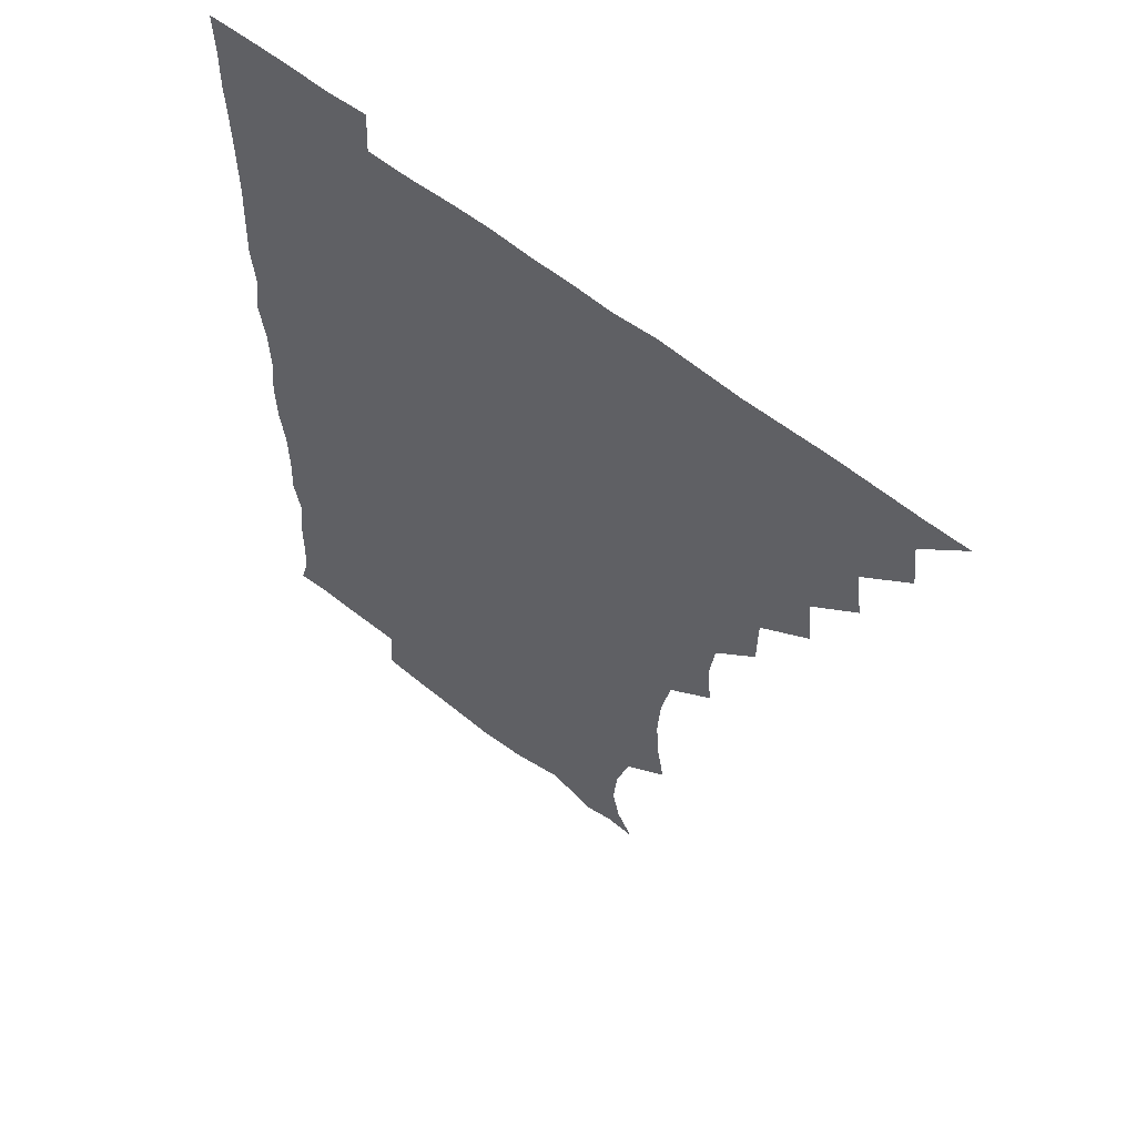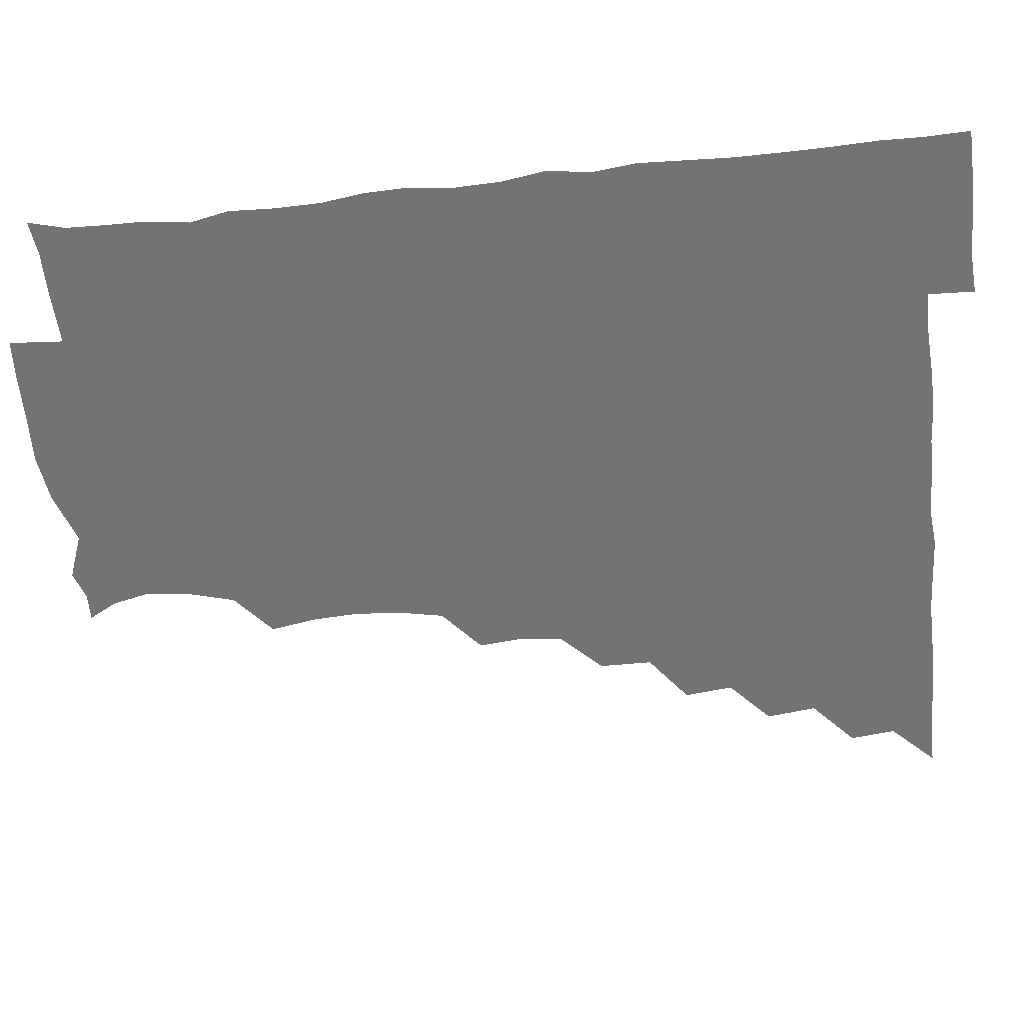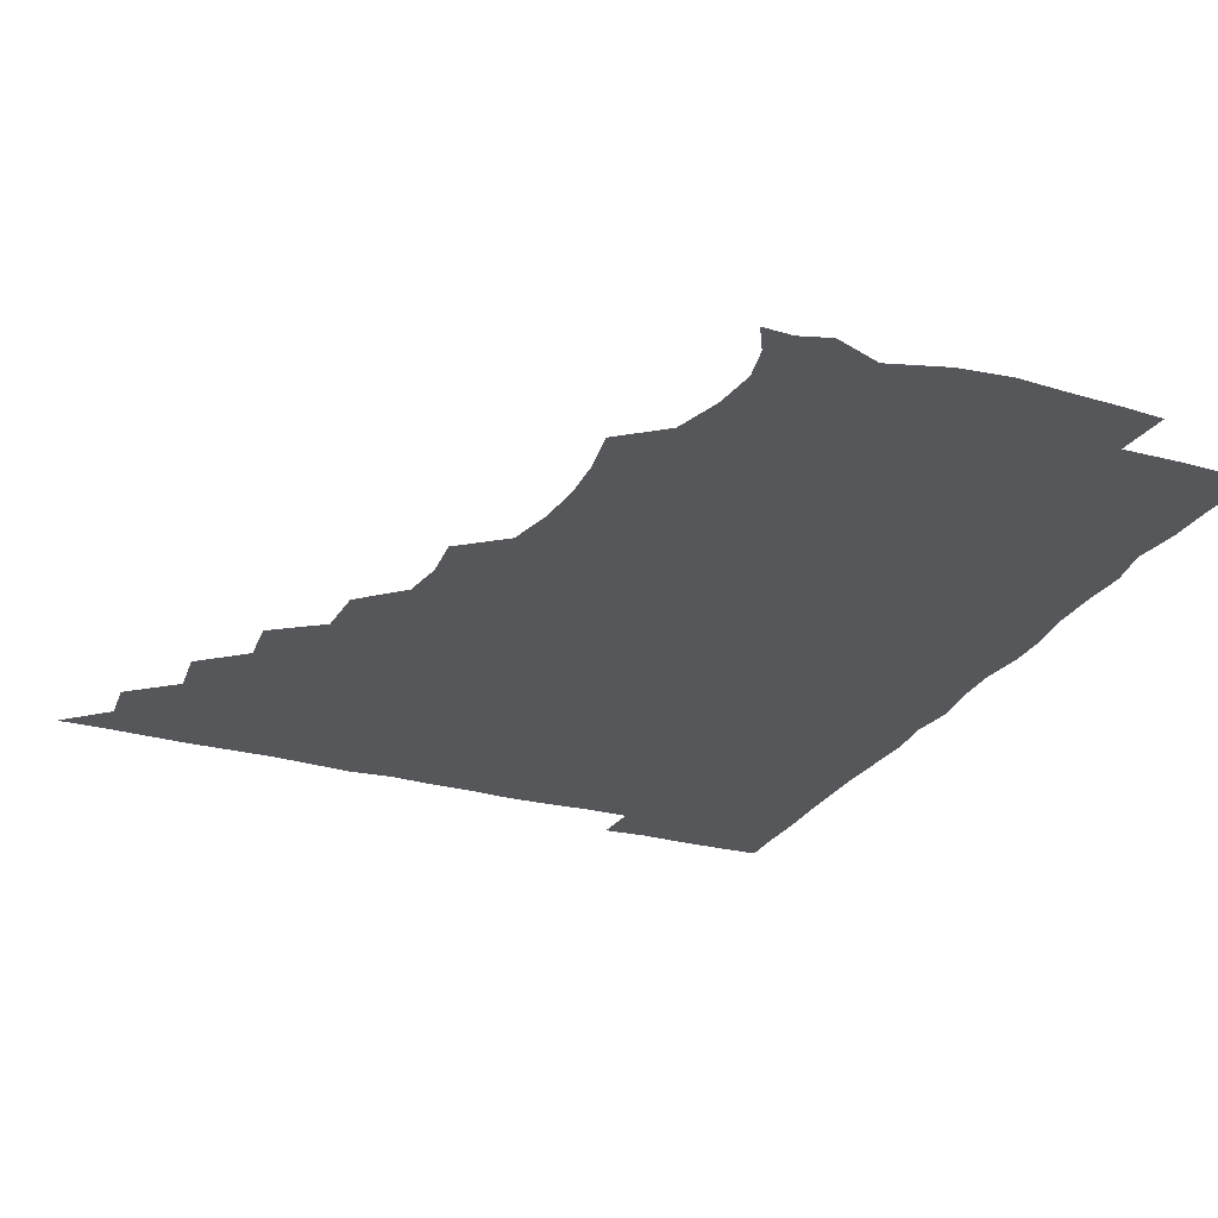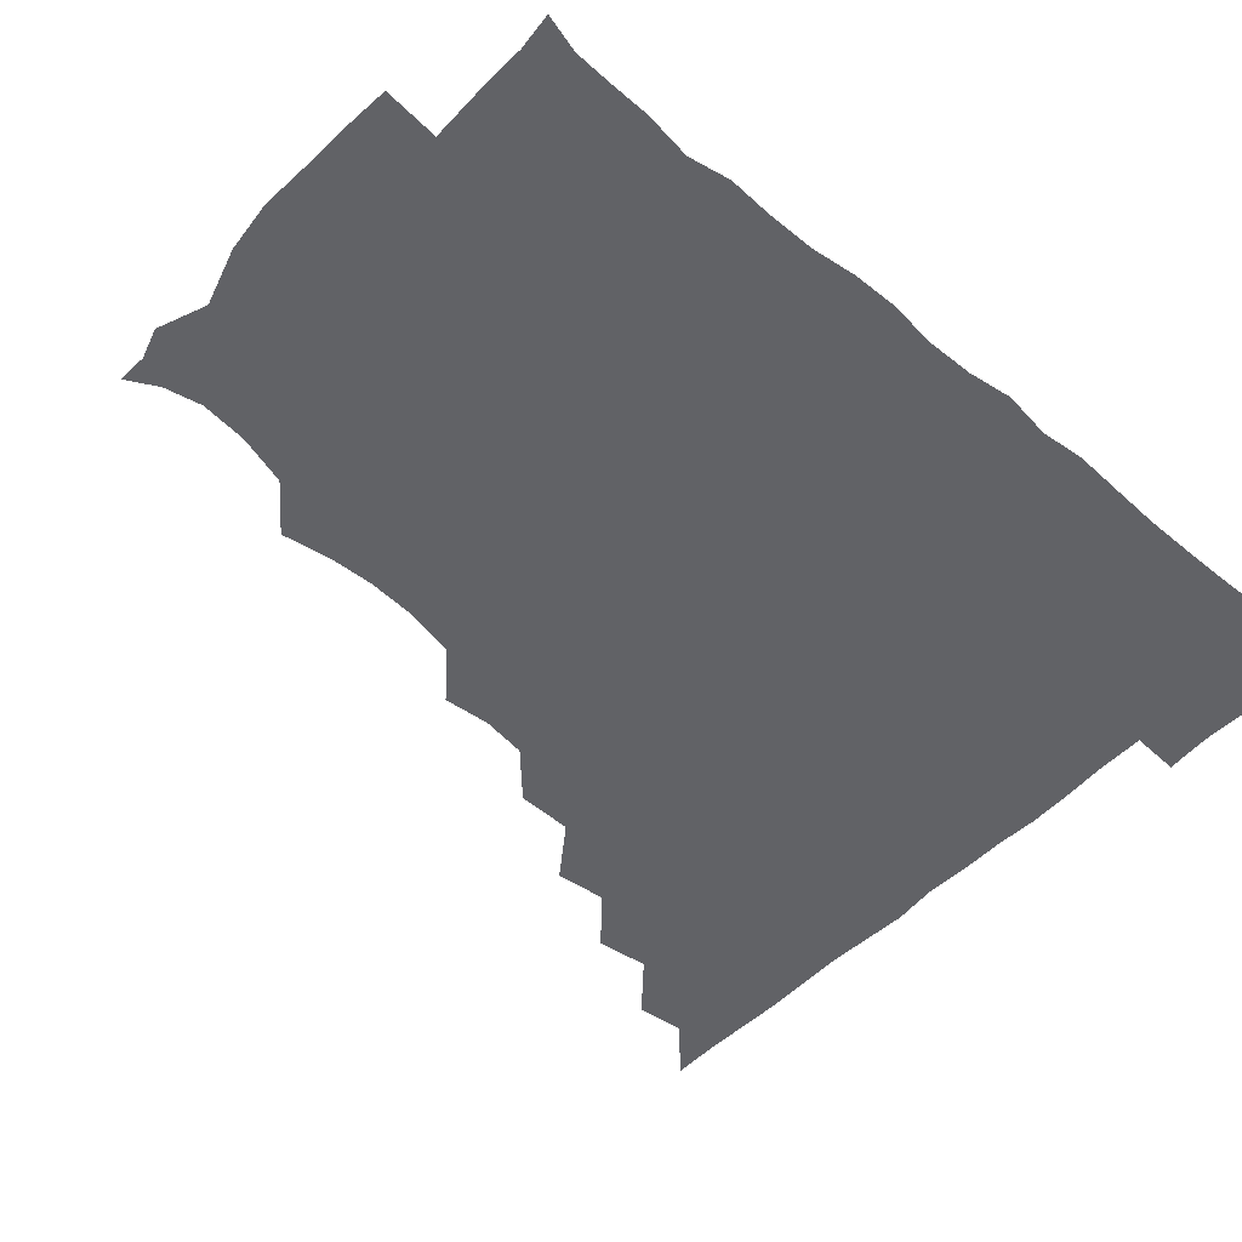
<metadata>
{"format":"obj","ext":"obj","renderer":"f3d","projection":"perspective","resolution":1024,"background":"white","views":[{"elev":59.0,"azim":-140.4,"up":"+Y"},{"elev":-55.8,"azim":96.4,"up":"+Z"},{"elev":-26.4,"azim":-23.9,"up":"+Z"},{"elev":-50.7,"azim":47.5,"up":"+Z"}]}
</metadata>
<code>
v 450.9 495.9 0
v 464.7 464.6 0
v 466.6 480.6 0
v 466.5 495.7 0
v 479.4 432.4 0
v 481.6 450 0
v 481.6 465.8 0
v 481.7 480.7 0
v 481.3 496.1 0
v 493.6 401.2 0
v 495.6 418.4 0
v 496.7 435.7 0
v 497.1 451 0
v 497 466 0
v 496.4 481 0
v 496 496.6 0
v 511.6 369.6 0
v 511.4 388.2 0
v 511.9 406.1 0
v 512.6 422.4 0
v 512.7 437.3 0
v 512 451.3 0
v 511.6 466 0
v 511.4 480.8 0
v 511 496.3 0
v 526.7 324.6 0
v 528.2 340.4 0
v 526.2 355.5 0
v 527.8 376.5 0
v 527.2 391.6 0
v 526.7 406.5 0
v 526.2 420.9 0
v 526.6 436.2 0
v 526.6 451.1 0
v 526.6 465.8 0
v 526.3 480.8 0
v 526.2 495.9 0
v 543.3 246.9 0
v 546.1 263.5 0
v 546.9 278.5 0
v 545.9 294.9 0
v 542.4 311.6 0
v 542.4 329.3 0
v 542.7 345.8 0
v 542.4 361.7 0
v 541.6 376.2 0
v 542.1 392.6 0
v 542 407.1 0
v 542.1 422 0
v 541.7 436.3 0
v 542.4 451 0
v 541.4 465.9 0
v 541.2 480.8 0
v 541.1 496.8 0
v 556.3 179.3 0
v 562.1 189.6 0
v 564.8 202 0
v 563.4 217.6 0
v 558.5 234.4 0
v 559 254.1 0
v 559.4 269.5 0
v 559.4 285 0
v 558.1 299.9 0
v 556.7 315 0
v 557.1 331.5 0
v 556.9 346.5 0
v 557.2 362.9 0
v 556.6 376.8 0
v 556.4 391.6 0
v 556.9 407.3 0
v 556.8 421.8 0
v 557 436.6 0
v 556.6 451.2 0
v 556.2 466.1 0
v 556 480.9 0
v 555.4 497.6 0
v 566.4 179.7 0
v 574 193.2 0
v 575.7 210.1 0
v 574.5 225.8 0
v 573.3 241.8 0
v 572.5 255.8 0
v 573 271.5 0
v 573 288 0
v 572.7 303.1 0
v 571.8 316.3 0
v 571.5 331.7 0
v 572 348.1 0
v 571.5 362.3 0
v 571.8 378 0
v 571.8 392.7 0
v 571.7 407.3 0
v 571.8 422.3 0
v 571.6 436.4 0
v 571.6 450.9 0
v 571.3 465.9 0
v 570.9 481.1 0
v 570.8 496.1 0
v 576.6 176.4 0
v 586 196 0
v 588.2 212.5 0
v 588 229.2 0
v 587.3 243.5 0
v 587.1 258.9 0
v 588.5 273.3 0
v 587.2 287.6 0
v 586.5 302.5 0
v 586.9 318.6 0
v 586.9 333.2 0
v 586.6 347.6 0
v 586.5 362.1 0
v 586.2 376.1 0
v 586.3 391.7 0
v 586.4 407 0
v 586.3 421.4 0
v 586.4 436.4 0
v 586.4 451 0
v 586.3 465.7 0
v 586.2 480.4 0
v 585.6 496.8 0
v 593 182.6 0
v 601.5 198.7 0
v 603 214.1 0
v 602.3 227.7 0
v 601.6 242.7 0
v 601.2 256 0
v 601.9 274.6 0
v 601.7 288.9 0
v 601.9 302.7 0
v 601.4 317.4 0
v 601.2 332.4 0
v 601.3 347.5 0
v 601.3 362.5 0
v 601.6 377.9 0
v 601.2 391.9 0
v 601.4 407.5 0
v 601.3 421.5 0
v 601.2 436.2 0
v 601.5 451 0
v 601.3 465.7 0
v 600.9 481.1 0
v 600.6 496.7 0
v 611.9 176.5 0
v 616 197.6 0
v 616.8 213.6 0
v 616.6 229.7 0
v 616.5 241.6 0
v 616.3 257.3 0
v 615.9 274.4 0
v 616 287.6 0
v 616.2 304 0
v 616.5 318.5 0
v 616 332.7 0
v 616.4 347.3 0
v 616.2 362.9 0
v 616.1 377.9 0
v 616.2 391.9 0
v 616.1 406.8 0
v 616.4 422.1 0
v 616.4 436.4 0
v 616.4 451 0
v 616.5 465.5 0
v 616.2 480.1 0
v 615 497.5 0
v 629.1 174.4 0
v 630.2 197.6 0
v 630.6 216 0
v 631.1 229.1 0
v 631.2 244.5 0
v 632.2 257.2 0
v 630.5 273.3 0
v 630.8 287.6 0
v 630.6 303 0
v 630.9 318.5 0
v 630.9 331 0
v 630.8 348.6 0
v 630.9 363 0
v 630.9 377.2 0
v 631 392.4 0
v 631 407.1 0
v 631.1 421.9 0
v 631.3 436.7 0
v 631.5 451.1 0
v 631.3 465.6 0
v 630.7 481.3 0
v 629.5 497.1 0
v 646.1 175.3 0
v 645.5 198.3 0
v 645.4 213.1 0
v 645.5 229.3 0
v 645.3 242.9 0
v 645.8 260.7 0
v 646 274.1 0
v 645.7 288.3 0
v 645.5 302.9 0
v 645.1 318.9 0
v 645.7 332.7 0
v 645.6 348.3 0
v 645.6 362.8 0
v 645.6 377.4 0
v 645.5 392.9 0
v 645.8 407.4 0
v 645.8 422.4 0
v 645.9 436.7 0
v 646.2 451.2 0
v 646.1 466 0
v 646.2 480.7 0
v 645.2 496.1 0
v 662.9 175.7 0
v 660.5 196.6 0
v 659.8 213.5 0
v 659.9 229.2 0
v 660.3 243.9 0
v 660.4 258.4 0
v 660 274.2 0
v 660.3 288.4 0
v 660.2 303.2 0
v 659.9 318.3 0
v 660.9 331.2 0
v 659.8 348.5 0
v 660.1 362.8 0
v 660.3 377.4 0
v 660.7 391.7 0
v 660.4 407.4 0
v 660.7 421.9 0
v 660.9 436.1 0
v 661 451.9 0
v 661.1 466.1 0
v 661.5 480.7 0
v 661 496 0
v 660.3 512.1 0
v 677.4 176.6 0
v 675.9 195.2 0
v 675 211.8 0
v 674.4 228 0
v 674.4 243.3 0
v 674.1 259.3 0
v 674.3 274.2 0
v 674.3 289.1 0
v 674.6 303.4 0
v 674.8 317.6 0
v 674.9 332.9 0
v 674.6 348 0
v 675 362.3 0
v 675.4 376.6 0
v 675 392.6 0
v 675.2 407 0
v 675 422.4 0
v 675.5 436.7 0
v 675.5 451.9 0
v 675.9 466.2 0
v 676.2 480.9 0
v 676.4 495.2 0
v 675.5 511 0
v 695.2 194.6 0
v 690.3 211.6 0
v 688.6 228 0
v 688.6 242.9 0
v 688.8 257.4 0
v 688.6 273 0
v 688.5 288.2 0
v 688.8 302.8 0
v 689.2 317.4 0
v 689.3 332.3 0
v 689.4 346.9 0
v 689.5 361.9 0
v 689.4 377.4 0
v 688.9 392.9 0
v 689.6 407.2 0
v 689.9 421.8 0
v 690.2 436.4 0
v 689.8 452.2 0
v 690.6 466.3 0
v 690.8 480.9 0
v 691.1 495.3 0
v 690.5 511.5 0
v 710.4 194.8 0
v 705 210.5 0
v 703.4 225.6 0
v 702.8 240.5 0
v 702.8 254.8 0
v 702.5 271.2 0
v 703.1 285.3 0
v 702.6 301.4 0
v 703.8 315.7 0
v 703.7 330.7 0
v 702.7 346.6 0
v 703.9 360.6 0
v 704 376.1 0
v 704.6 390.3 0
v 703.8 406.5 0
v 703.8 421.3 0
v 704.1 436.3 0
v 704.9 451 0
v 704.7 466.6 0
v 705.6 480.9 0
v 705.4 495.3 0
v 705.5 511.3 0
v 722.6 193.4 0
v 719.3 205.8 0
v 718.8 218.5 0
v 718.6 232.2 0
v 716.6 248.1 0
v 719.3 261.9 0
v 718.6 277.4 0
v 718.8 293.1 0
v 720.8 307.9 0
v 721.2 322.7 0
v 719.5 339.1 0
v 719.9 354.7 0
v 722.1 369.4 0
v 720.1 385.5 0
v 721.6 400.3 0
v 720.9 416 0
v 720.2 432.2 0
v 720.2 448.5 0
v 720.3 464.7 0
v 720.9 480.3 0
v 720.6 495.8 0
v 721 510.8 0
f 3 4 1
f 6 7 2
f 2 7 3
f 7 8 3
f 3 8 4
f 8 9 4
f 11 12 5
f 5 12 6
f 12 13 6
f 6 13 7
f 13 14 7
f 7 14 8
f 14 15 8
f 8 15 9
f 15 16 9
f 18 19 10
f 10 19 11
f 19 20 11
f 11 20 12
f 20 21 12
f 12 21 13
f 21 22 13
f 13 22 14
f 22 23 14
f 14 23 15
f 23 24 15
f 15 24 16
f 24 25 16
f 28 29 17
f 17 29 18
f 29 30 18
f 18 30 19
f 30 31 19
f 19 31 20
f 31 32 20
f 20 32 21
f 32 33 21
f 21 33 22
f 33 34 22
f 22 34 23
f 34 35 23
f 23 35 24
f 35 36 24
f 24 36 25
f 36 37 25
f 42 43 26
f 26 43 27
f 43 44 27
f 27 44 28
f 44 45 28
f 28 45 29
f 45 46 29
f 29 46 30
f 46 47 30
f 30 47 31
f 47 48 31
f 31 48 32
f 48 49 32
f 32 49 33
f 49 50 33
f 33 50 34
f 50 51 34
f 34 51 35
f 51 52 35
f 35 52 36
f 52 53 36
f 36 53 37
f 53 54 37
f 59 60 38
f 38 60 39
f 60 61 39
f 39 61 40
f 61 62 40
f 40 62 41
f 62 63 41
f 41 63 42
f 63 64 42
f 42 64 43
f 64 65 43
f 43 65 44
f 65 66 44
f 44 66 45
f 66 67 45
f 45 67 46
f 67 68 46
f 46 68 47
f 68 69 47
f 47 69 48
f 69 70 48
f 48 70 49
f 70 71 49
f 49 71 50
f 71 72 50
f 50 72 51
f 72 73 51
f 51 73 52
f 73 74 52
f 52 74 53
f 74 75 53
f 53 75 54
f 75 76 54
f 55 77 56
f 77 78 56
f 56 78 57
f 78 79 57
f 57 79 58
f 79 80 58
f 58 80 59
f 80 81 59
f 59 81 60
f 81 82 60
f 60 82 61
f 82 83 61
f 61 83 62
f 83 84 62
f 62 84 63
f 84 85 63
f 63 85 64
f 85 86 64
f 64 86 65
f 86 87 65
f 65 87 66
f 87 88 66
f 66 88 67
f 88 89 67
f 67 89 68
f 89 90 68
f 68 90 69
f 90 91 69
f 69 91 70
f 91 92 70
f 70 92 71
f 92 93 71
f 71 93 72
f 93 94 72
f 72 94 73
f 94 95 73
f 73 95 74
f 95 96 74
f 74 96 75
f 96 97 75
f 75 97 76
f 97 98 76
f 77 99 78
f 99 100 78
f 78 100 79
f 100 101 79
f 79 101 80
f 101 102 80
f 80 102 81
f 102 103 81
f 81 103 82
f 103 104 82
f 82 104 83
f 104 105 83
f 83 105 84
f 105 106 84
f 84 106 85
f 106 107 85
f 85 107 86
f 107 108 86
f 86 108 87
f 108 109 87
f 87 109 88
f 109 110 88
f 88 110 89
f 110 111 89
f 89 111 90
f 111 112 90
f 90 112 91
f 112 113 91
f 91 113 92
f 113 114 92
f 92 114 93
f 114 115 93
f 93 115 94
f 115 116 94
f 94 116 95
f 116 117 95
f 95 117 96
f 117 118 96
f 96 118 97
f 118 119 97
f 97 119 98
f 119 120 98
f 99 121 100
f 121 122 100
f 100 122 101
f 122 123 101
f 101 123 102
f 123 124 102
f 102 124 103
f 124 125 103
f 103 125 104
f 125 126 104
f 104 126 105
f 126 127 105
f 105 127 106
f 127 128 106
f 106 128 107
f 128 129 107
f 107 129 108
f 129 130 108
f 108 130 109
f 130 131 109
f 109 131 110
f 131 132 110
f 110 132 111
f 132 133 111
f 111 133 112
f 133 134 112
f 112 134 113
f 134 135 113
f 113 135 114
f 135 136 114
f 114 136 115
f 136 137 115
f 115 137 116
f 137 138 116
f 116 138 117
f 138 139 117
f 117 139 118
f 139 140 118
f 118 140 119
f 140 141 119
f 119 141 120
f 141 142 120
f 121 143 122
f 143 144 122
f 122 144 123
f 144 145 123
f 123 145 124
f 145 146 124
f 124 146 125
f 146 147 125
f 125 147 126
f 147 148 126
f 126 148 127
f 148 149 127
f 127 149 128
f 149 150 128
f 128 150 129
f 150 151 129
f 129 151 130
f 151 152 130
f 130 152 131
f 152 153 131
f 131 153 132
f 153 154 132
f 132 154 133
f 154 155 133
f 133 155 134
f 155 156 134
f 134 156 135
f 156 157 135
f 135 157 136
f 157 158 136
f 136 158 137
f 158 159 137
f 137 159 138
f 159 160 138
f 138 160 139
f 160 161 139
f 139 161 140
f 161 162 140
f 140 162 141
f 162 163 141
f 141 163 142
f 163 164 142
f 143 165 144
f 165 166 144
f 144 166 145
f 166 167 145
f 145 167 146
f 167 168 146
f 146 168 147
f 168 169 147
f 147 169 148
f 169 170 148
f 148 170 149
f 170 171 149
f 149 171 150
f 171 172 150
f 150 172 151
f 172 173 151
f 151 173 152
f 173 174 152
f 152 174 153
f 174 175 153
f 153 175 154
f 175 176 154
f 154 176 155
f 176 177 155
f 155 177 156
f 177 178 156
f 156 178 157
f 178 179 157
f 157 179 158
f 179 180 158
f 158 180 159
f 180 181 159
f 159 181 160
f 181 182 160
f 160 182 161
f 182 183 161
f 161 183 162
f 183 184 162
f 162 184 163
f 184 185 163
f 163 185 164
f 185 186 164
f 165 187 166
f 187 188 166
f 166 188 167
f 188 189 167
f 167 189 168
f 189 190 168
f 168 190 169
f 190 191 169
f 169 191 170
f 191 192 170
f 170 192 171
f 192 193 171
f 171 193 172
f 193 194 172
f 172 194 173
f 194 195 173
f 173 195 174
f 195 196 174
f 174 196 175
f 196 197 175
f 175 197 176
f 197 198 176
f 176 198 177
f 198 199 177
f 177 199 178
f 199 200 178
f 178 200 179
f 200 201 179
f 179 201 180
f 201 202 180
f 180 202 181
f 202 203 181
f 181 203 182
f 203 204 182
f 182 204 183
f 204 205 183
f 183 205 184
f 205 206 184
f 184 206 185
f 206 207 185
f 185 207 186
f 207 208 186
f 187 209 188
f 209 210 188
f 188 210 189
f 210 211 189
f 189 211 190
f 211 212 190
f 190 212 191
f 212 213 191
f 191 213 192
f 213 214 192
f 192 214 193
f 214 215 193
f 193 215 194
f 215 216 194
f 194 216 195
f 216 217 195
f 195 217 196
f 217 218 196
f 196 218 197
f 218 219 197
f 197 219 198
f 219 220 198
f 198 220 199
f 220 221 199
f 199 221 200
f 221 222 200
f 200 222 201
f 222 223 201
f 201 223 202
f 223 224 202
f 202 224 203
f 224 225 203
f 203 225 204
f 225 226 204
f 204 226 205
f 226 227 205
f 205 227 206
f 227 228 206
f 206 228 207
f 228 229 207
f 207 229 208
f 229 230 208
f 209 232 210
f 232 233 210
f 210 233 211
f 233 234 211
f 211 234 212
f 234 235 212
f 212 235 213
f 235 236 213
f 213 236 214
f 236 237 214
f 214 237 215
f 237 238 215
f 215 238 216
f 238 239 216
f 216 239 217
f 239 240 217
f 217 240 218
f 240 241 218
f 218 241 219
f 241 242 219
f 219 242 220
f 242 243 220
f 220 243 221
f 243 244 221
f 221 244 222
f 244 245 222
f 222 245 223
f 245 246 223
f 223 246 224
f 246 247 224
f 224 247 225
f 247 248 225
f 225 248 226
f 248 249 226
f 226 249 227
f 249 250 227
f 227 250 228
f 250 251 228
f 228 251 229
f 251 252 229
f 229 252 230
f 252 253 230
f 230 253 231
f 253 254 231
f 233 255 234
f 255 256 234
f 234 256 235
f 256 257 235
f 235 257 236
f 257 258 236
f 236 258 237
f 258 259 237
f 237 259 238
f 259 260 238
f 238 260 239
f 260 261 239
f 239 261 240
f 261 262 240
f 240 262 241
f 262 263 241
f 241 263 242
f 263 264 242
f 242 264 243
f 264 265 243
f 243 265 244
f 265 266 244
f 244 266 245
f 266 267 245
f 245 267 246
f 267 268 246
f 246 268 247
f 268 269 247
f 247 269 248
f 269 270 248
f 248 270 249
f 270 271 249
f 249 271 250
f 271 272 250
f 250 272 251
f 272 273 251
f 251 273 252
f 273 274 252
f 252 274 253
f 274 275 253
f 253 275 254
f 275 276 254
f 255 277 256
f 277 278 256
f 256 278 257
f 278 279 257
f 257 279 258
f 279 280 258
f 258 280 259
f 280 281 259
f 259 281 260
f 281 282 260
f 260 282 261
f 282 283 261
f 261 283 262
f 283 284 262
f 262 284 263
f 284 285 263
f 263 285 264
f 285 286 264
f 264 286 265
f 286 287 265
f 265 287 266
f 287 288 266
f 266 288 267
f 288 289 267
f 267 289 268
f 289 290 268
f 268 290 269
f 290 291 269
f 269 291 270
f 291 292 270
f 270 292 271
f 292 293 271
f 271 293 272
f 293 294 272
f 272 294 273
f 294 295 273
f 273 295 274
f 295 296 274
f 274 296 275
f 296 297 275
f 275 297 276
f 297 298 276
f 277 299 278
f 299 300 278
f 278 300 279
f 300 301 279
f 279 301 280
f 301 302 280
f 280 302 281
f 302 303 281
f 281 303 282
f 303 304 282
f 282 304 283
f 304 305 283
f 283 305 284
f 305 306 284
f 284 306 285
f 306 307 285
f 285 307 286
f 307 308 286
f 286 308 287
f 308 309 287
f 287 309 288
f 309 310 288
f 288 310 289
f 310 311 289
f 289 311 290
f 311 312 290
f 290 312 291
f 312 313 291
f 291 313 292
f 313 314 292
f 292 314 293
f 314 315 293
f 293 315 294
f 315 316 294
f 294 316 295
f 316 317 295
f 295 317 296
f 317 318 296
f 296 318 297
f 318 319 297
f 297 319 298
f 319 320 298

</code>
